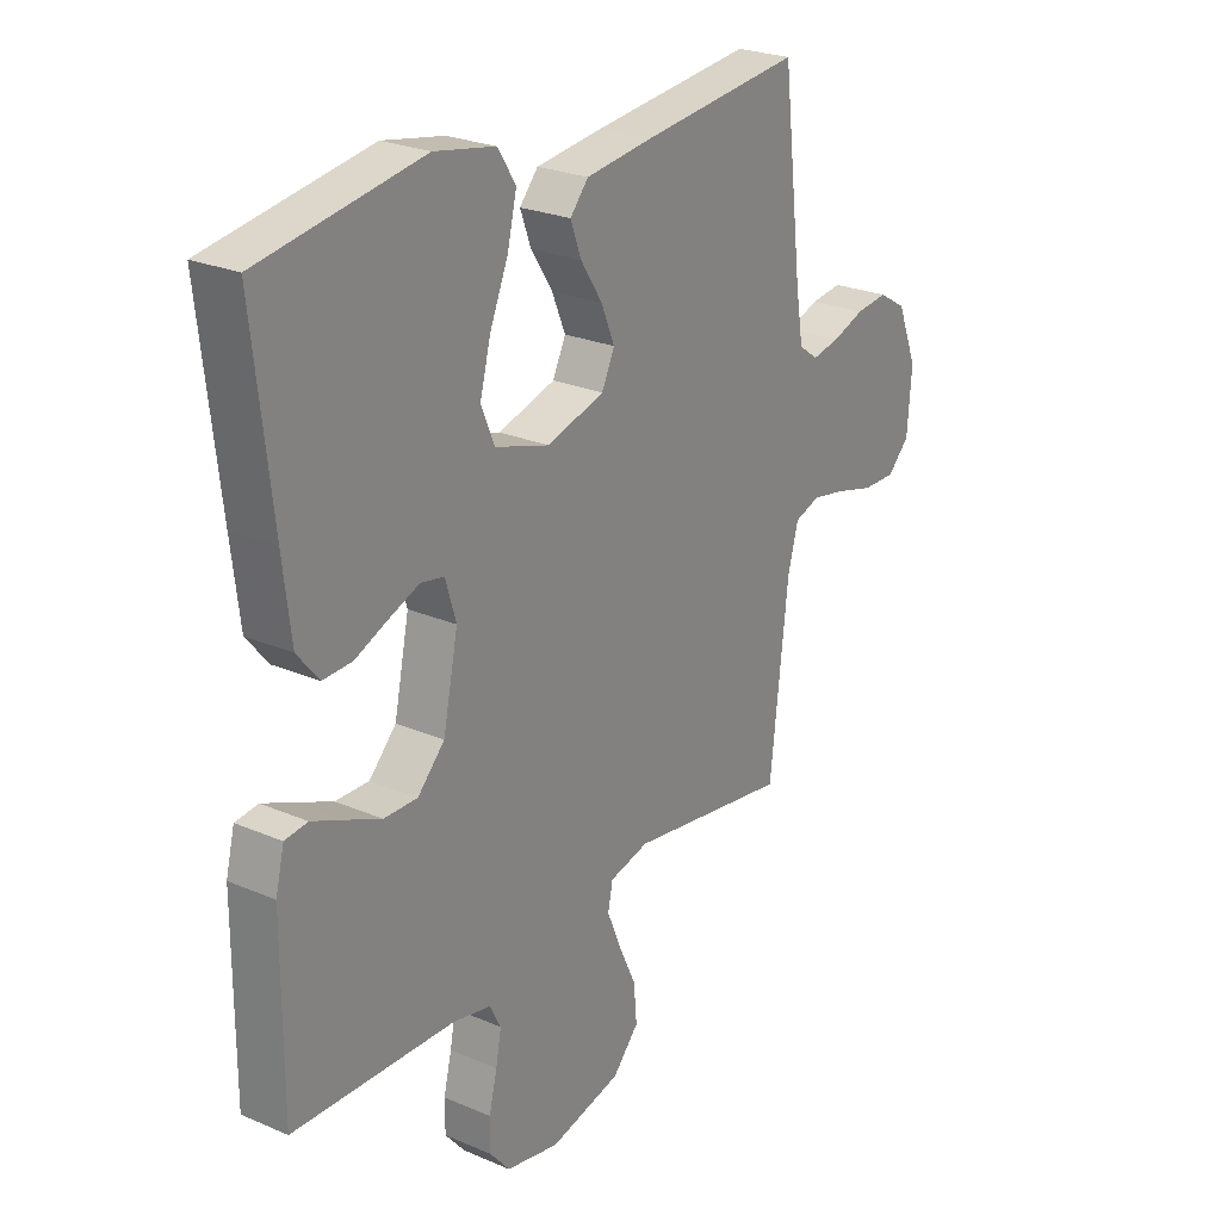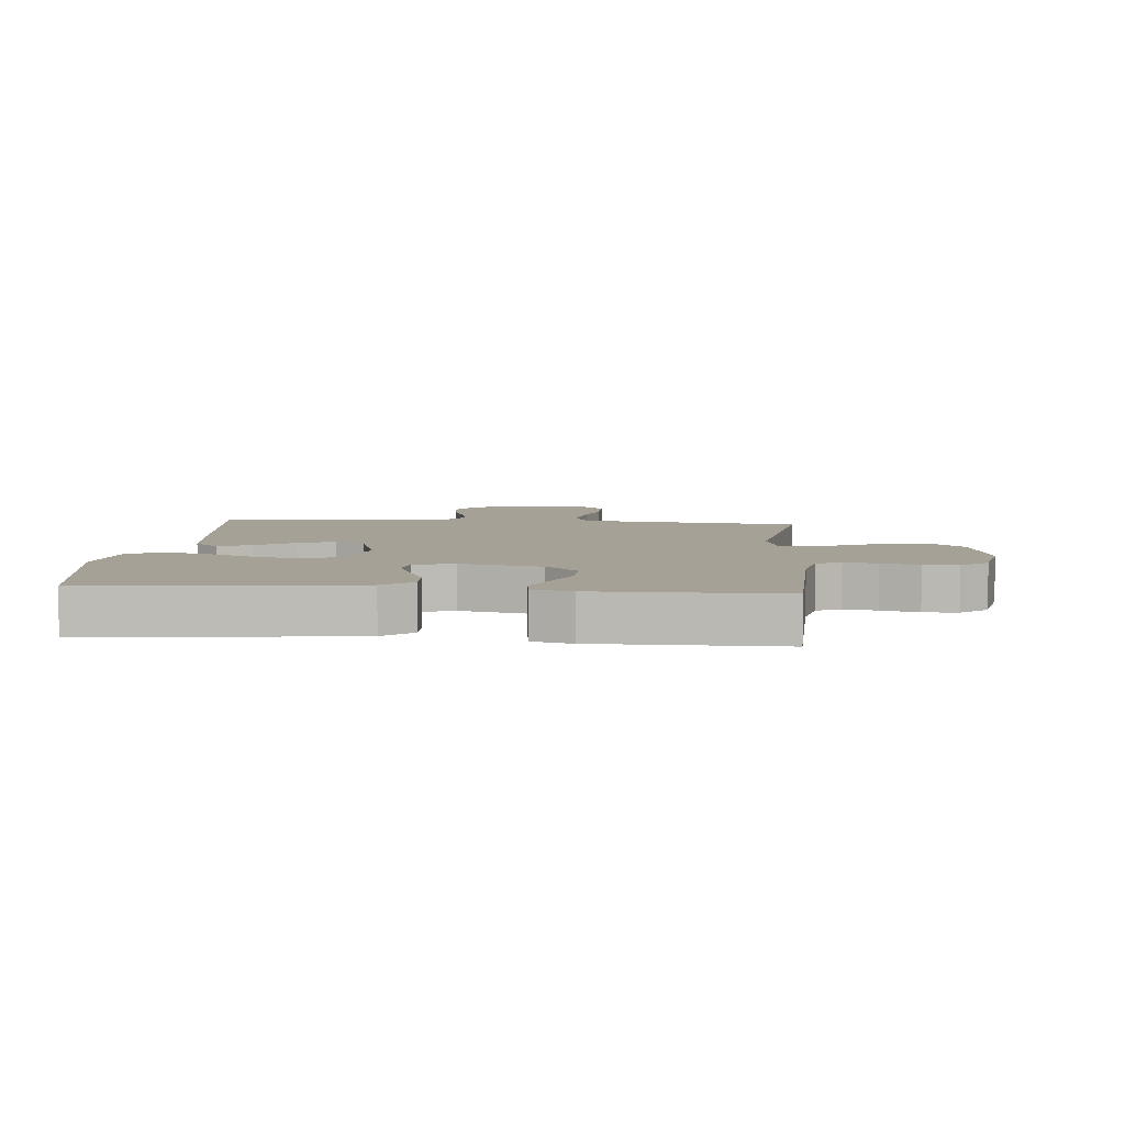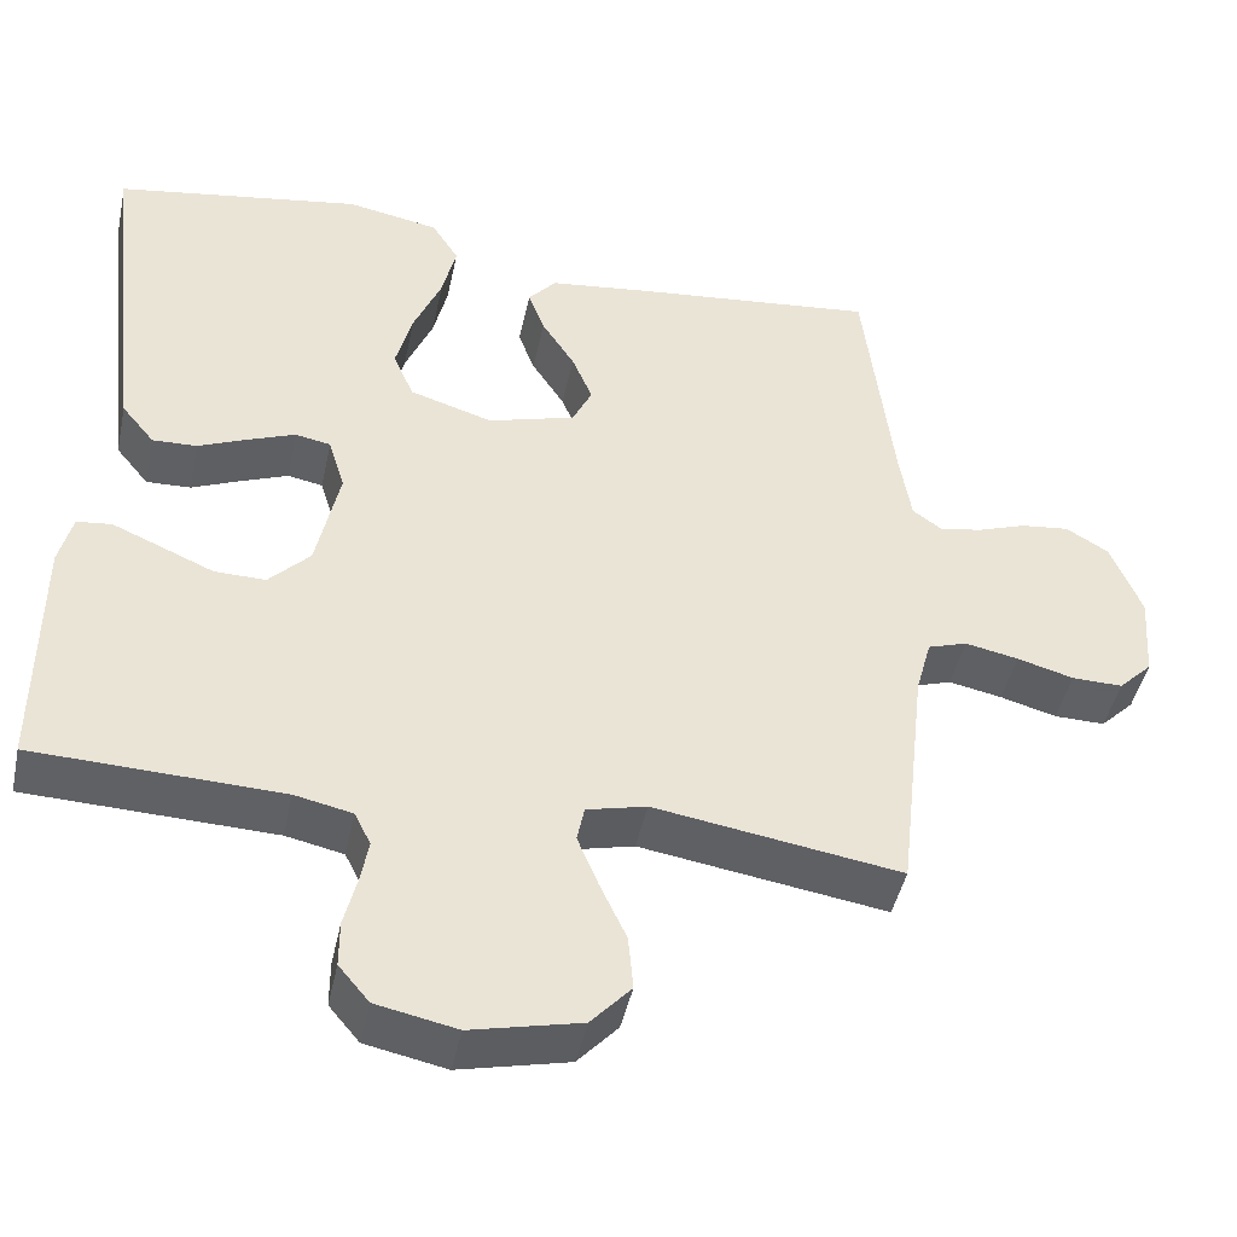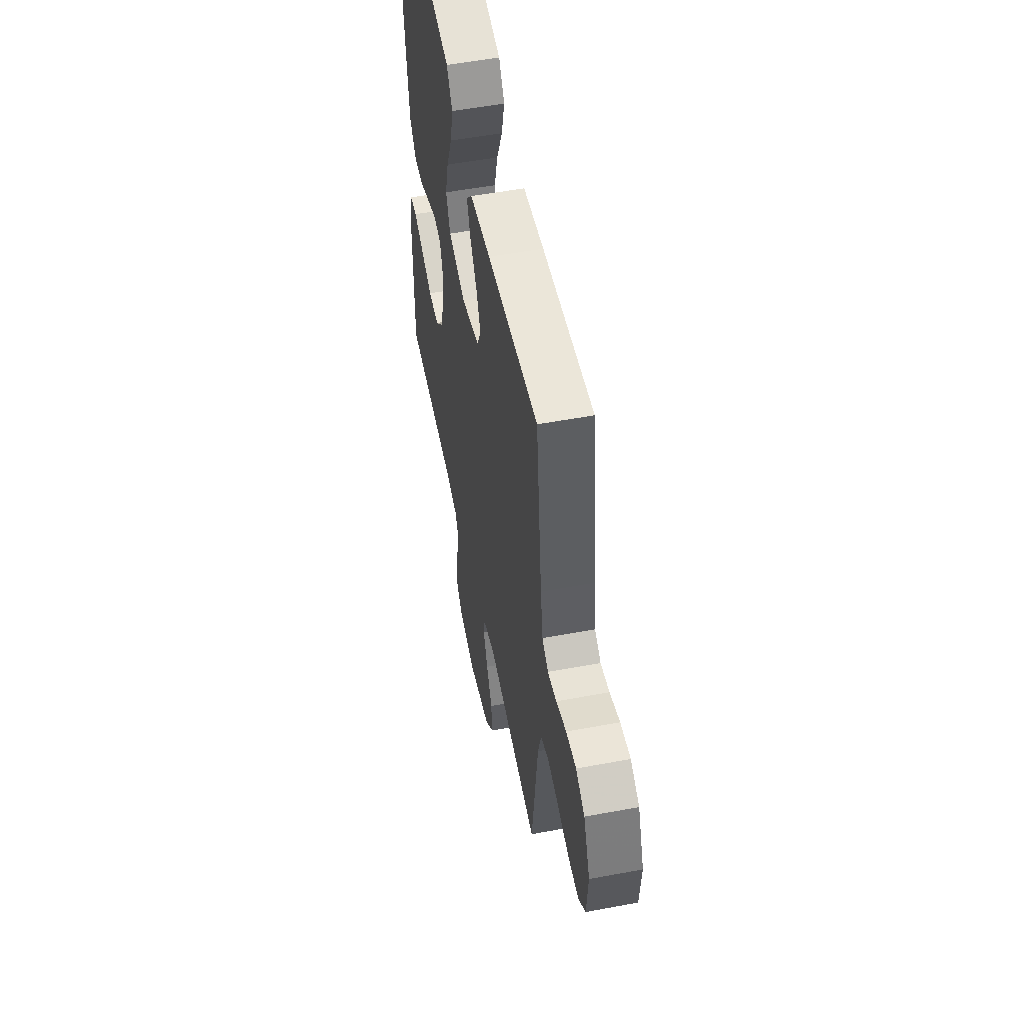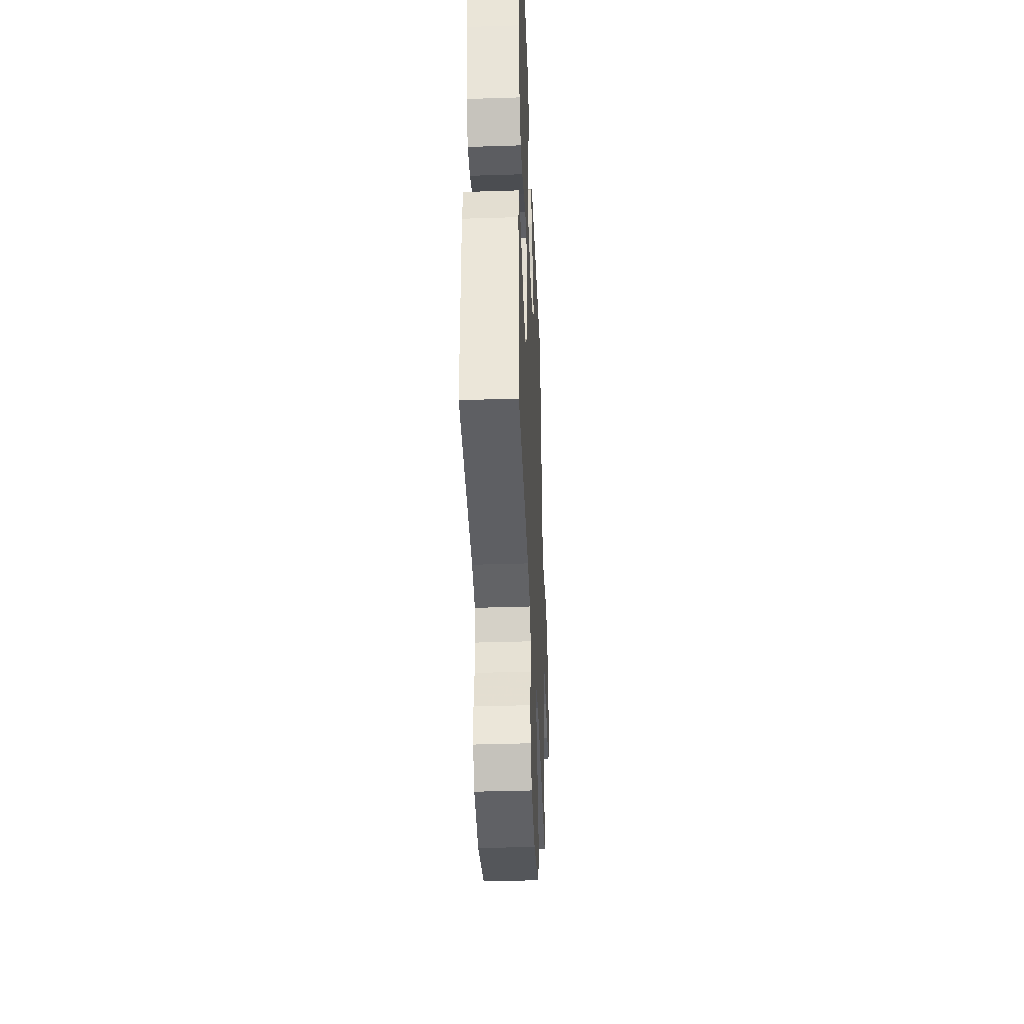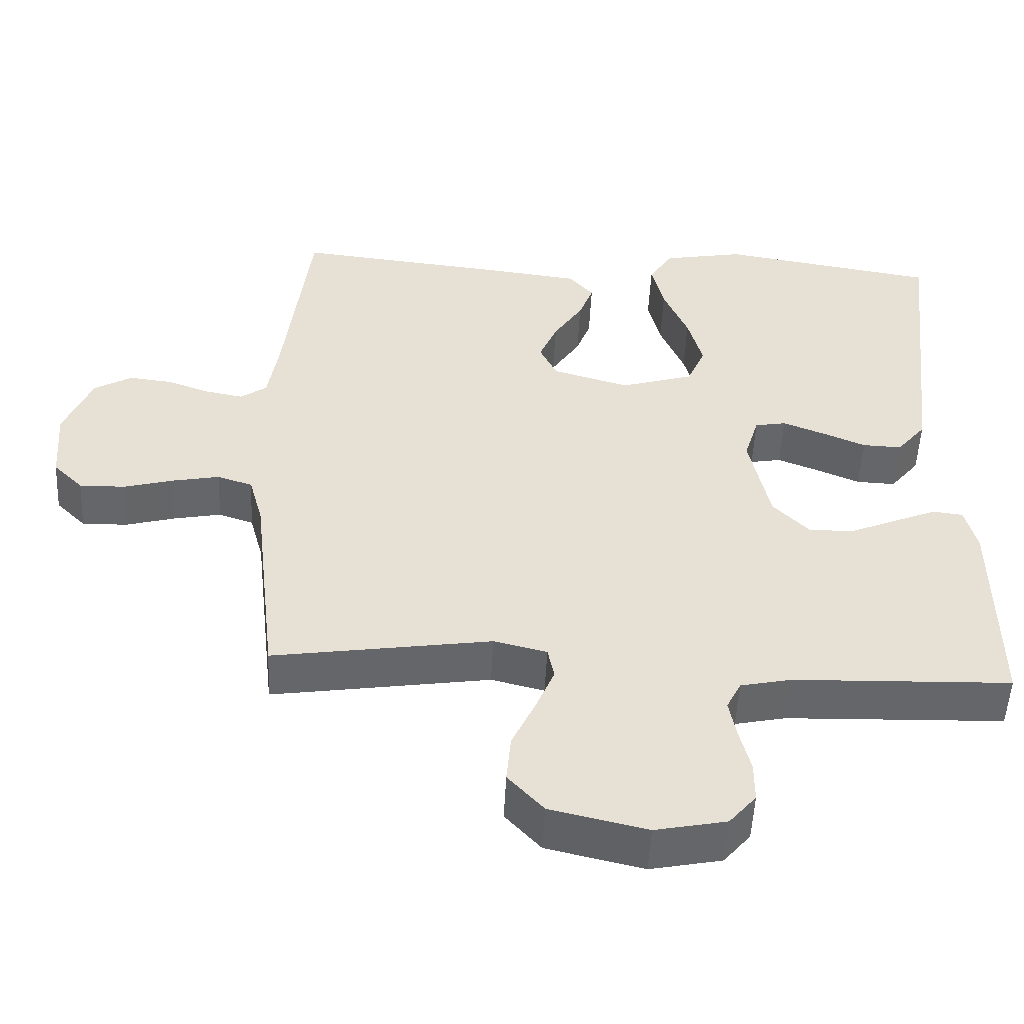
<metadata>
{"format":"obj","ext":"obj","renderer":"f3d","projection":"perspective","resolution":1024,"background":"white","views":[{"elev":24.9,"azim":124.9,"up":"+Z"},{"elev":6.2,"azim":94.9,"up":"+Y"},{"elev":-45.0,"azim":168.0,"up":"+Z"},{"elev":53.9,"azim":-101.3,"up":"+Z"},{"elev":-38.9,"azim":92.3,"up":"+Z"},{"elev":-51.8,"azim":-2.8,"up":"+Z"}]}
</metadata>
<code>
v -0.5 0.07 -0.5
v -0.534 0.07 -0.2
v -0.553 0.07 -0.13
v -0.601 0.07 -0.114
v -0.666 0.07 -0.127
v -0.735 0.07 -0.146
v -0.797 0.07 -0.147
v -0.838 0.07 -0.106
v -0.846 0.07 0
v -0.808 0.07 0.094
v -0.756 0.07 0.125
v -0.697 0.07 0.118
v -0.638 0.07 0.097
v -0.586 0.07 0.087
v -0.55 0.07 0.113
v -0.536 0.07 0.2
v -0.5 0.07 0.5
v -0.2 0.07 0.468
v -0.079 0.07 0.453
v -0.045 0.07 0.414
v -0.065 0.07 0.36
v -0.105 0.07 0.298
v -0.13 0.07 0.238
v -0.106 0.07 0.188
v 0 0.07 0.157
v 0.101 0.07 0.188
v 0.126 0.07 0.247
v 0.106 0.07 0.323
v 0.072 0.07 0.404
v 0.055 0.07 0.476
v 0.088 0.07 0.528
v 0.2 0.07 0.549
v 0.5 0.07 0.5
v 0.466 0.07 0.2
v 0.451 0.07 0.073
v 0.411 0.07 0.024
v 0.357 0.07 0.026
v 0.296 0.07 0.052
v 0.24 0.07 0.074
v 0.197 0.07 0.066
v 0.177 0.07 0
v 0.205 0.07 -0.133
v 0.255 0.07 -0.185
v 0.317 0.07 -0.184
v 0.382 0.07 -0.156
v 0.441 0.07 -0.131
v 0.483 0.07 -0.136
v 0.499 0.07 -0.2
v 0.5 0.07 -0.5
v 0.2 0.07 -0.51
v 0.13 0.07 -0.525
v 0.11 0.07 -0.565
v 0.12 0.07 -0.619
v 0.135 0.07 -0.68
v 0.135 0.07 -0.736
v 0.098 0.07 -0.78
v 0 0.07 -0.8
v -0.133 0.07 -0.769
v -0.182 0.07 -0.715
v -0.176 0.07 -0.648
v -0.144 0.07 -0.579
v -0.118 0.07 -0.516
v -0.127 0.07 -0.472
v -0.2 0.07 -0.454
v -0.5 0 -0.5
v -0.534 0 -0.2
v -0.553 0 -0.13
v -0.601 0 -0.114
v -0.666 0 -0.127
v -0.735 0 -0.146
v -0.797 0 -0.147
v -0.838 0 -0.106
v -0.846 0 0
v -0.808 0 0.094
v -0.756 0 0.125
v -0.697 0 0.118
v -0.638 0 0.097
v -0.586 0 0.087
v -0.55 0 0.113
v -0.536 0 0.2
v -0.5 0 0.5
v -0.2 0 0.468
v -0.079 0 0.453
v -0.045 0 0.414
v -0.065 0 0.36
v -0.105 0 0.298
v -0.13 0 0.238
v -0.106 0 0.188
v 0 0 0.157
v 0.101 0 0.188
v 0.126 0 0.247
v 0.106 0 0.323
v 0.072 0 0.404
v 0.055 0 0.476
v 0.088 0 0.528
v 0.2 0 0.549
v 0.5 0 0.5
v 0.466 0 0.2
v 0.451 0 0.073
v 0.411 0 0.024
v 0.357 0 0.026
v 0.296 0 0.052
v 0.24 0 0.074
v 0.197 0 0.066
v 0.177 0 0
v 0.205 0 -0.133
v 0.255 0 -0.185
v 0.317 0 -0.184
v 0.382 0 -0.156
v 0.441 0 -0.131
v 0.483 0 -0.136
v 0.499 0 -0.2
v 0.5 0 -0.5
v 0.2 0 -0.51
v 0.13 0 -0.525
v 0.11 0 -0.565
v 0.12 0 -0.619
v 0.135 0 -0.68
v 0.135 0 -0.736
v 0.098 0 -0.78
v 0 0 -0.8
v -0.133 0 -0.769
v -0.182 0 -0.715
v -0.176 0 -0.648
v -0.144 0 -0.579
v -0.118 0 -0.516
v -0.127 0 -0.472
v -0.2 0 -0.454
f 59 60 61
f 58 59 61
f 57 58 61
f 56 57 61
f 55 56 61
f 54 55 61
f 53 54 61
f 52 53 61 62
f 51 52 62 63
f 48 49 50
f 47 48 50
f 46 47 50
f 45 46 50
f 44 45 50
f 51 63 64
f 50 51 64
f 44 50 64
f 43 44 64
f 36 37 38
f 35 36 38
f 34 35 38
f 33 34 38
f 32 33 38
f 31 32 38
f 30 31 38
f 29 30 38
f 28 29 38
f 27 28 38 39
f 26 27 39 40
f 20 21 22
f 19 20 22
f 18 19 22
f 17 18 22
f 16 17 22
f 15 16 22 23
f 14 15 23 24
f 11 12 13
f 10 11 13
f 9 10 13
f 8 9 13
f 7 8 13
f 6 7 13
f 5 6 13
f 4 5 13 14
f 14 24 25
f 4 14 25
f 3 4 25
f 64 1 2
f 43 64 2
f 42 43 2
f 26 40 41
f 26 41 42
f 25 26 42
f 3 25 42
f 2 3 42
f 125 124 123
f 125 123 122
f 125 122 121
f 125 121 120
f 125 120 119
f 125 119 118
f 125 118 117
f 126 125 117 116
f 127 126 116 115
f 114 113 112
f 114 112 111
f 114 111 110
f 114 110 109
f 114 109 108
f 128 127 115
f 128 115 114
f 128 114 108
f 128 108 107
f 102 101 100
f 102 100 99
f 102 99 98
f 102 98 97
f 102 97 96
f 102 96 95
f 102 95 94
f 102 94 93
f 102 93 92
f 103 102 92 91
f 104 103 91 90
f 86 85 84
f 86 84 83
f 86 83 82
f 86 82 81
f 86 81 80
f 87 86 80 79
f 88 87 79 78
f 77 76 75
f 77 75 74
f 77 74 73
f 77 73 72
f 77 72 71
f 77 71 70
f 77 70 69
f 78 77 69 68
f 89 88 78
f 89 78 68
f 89 68 67
f 66 65 128
f 66 128 107
f 66 107 106
f 105 104 90
f 106 105 90
f 106 90 89
f 106 89 67
f 106 67 66
f 1 65 66 2
f 2 66 67 3
f 3 67 68 4
f 4 68 69 5
f 5 69 70 6
f 6 70 71 7
f 7 71 72 8
f 8 72 73 9
f 9 73 74 10
f 10 74 75 11
f 11 75 76 12
f 12 76 77 13
f 13 77 78 14
f 14 78 79 15
f 15 79 80 16
f 16 80 81 17
f 17 81 82 18
f 18 82 83 19
f 19 83 84 20
f 20 84 85 21
f 21 85 86 22
f 22 86 87 23
f 23 87 88 24
f 24 88 89 25
f 25 89 90 26
f 26 90 91 27
f 27 91 92 28
f 28 92 93 29
f 29 93 94 30
f 30 94 95 31
f 31 95 96 32
f 32 96 97 33
f 33 97 98 34
f 34 98 99 35
f 35 99 100 36
f 36 100 101 37
f 37 101 102 38
f 38 102 103 39
f 39 103 104 40
f 40 104 105 41
f 41 105 106 42
f 42 106 107 43
f 43 107 108 44
f 44 108 109 45
f 45 109 110 46
f 46 110 111 47
f 47 111 112 48
f 48 112 113 49
f 49 113 114 50
f 50 114 115 51
f 51 115 116 52
f 52 116 117 53
f 53 117 118 54
f 54 118 119 55
f 55 119 120 56
f 56 120 121 57
f 57 121 122 58
f 58 122 123 59
f 59 123 124 60
f 60 124 125 61
f 61 125 126 62
f 62 126 127 63
f 63 127 128 64
f 64 128 65 1

</code>
